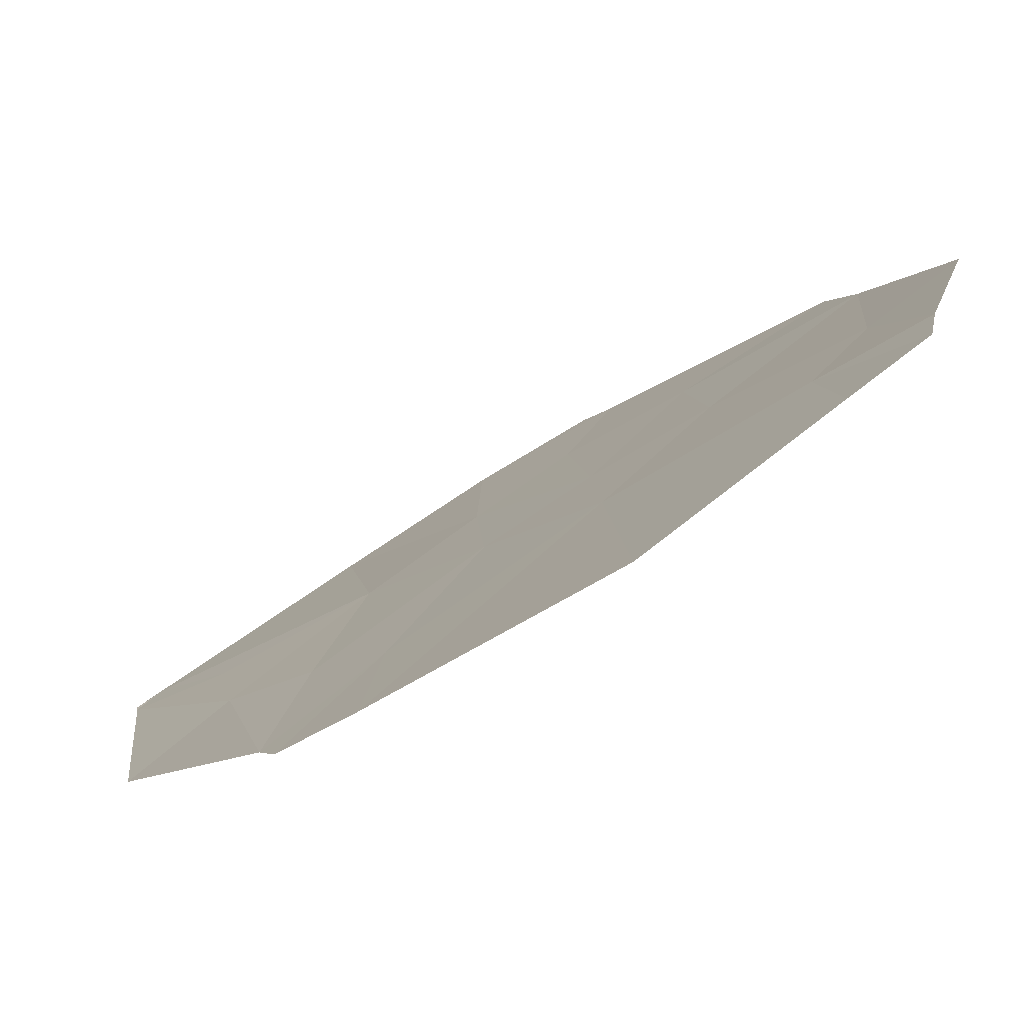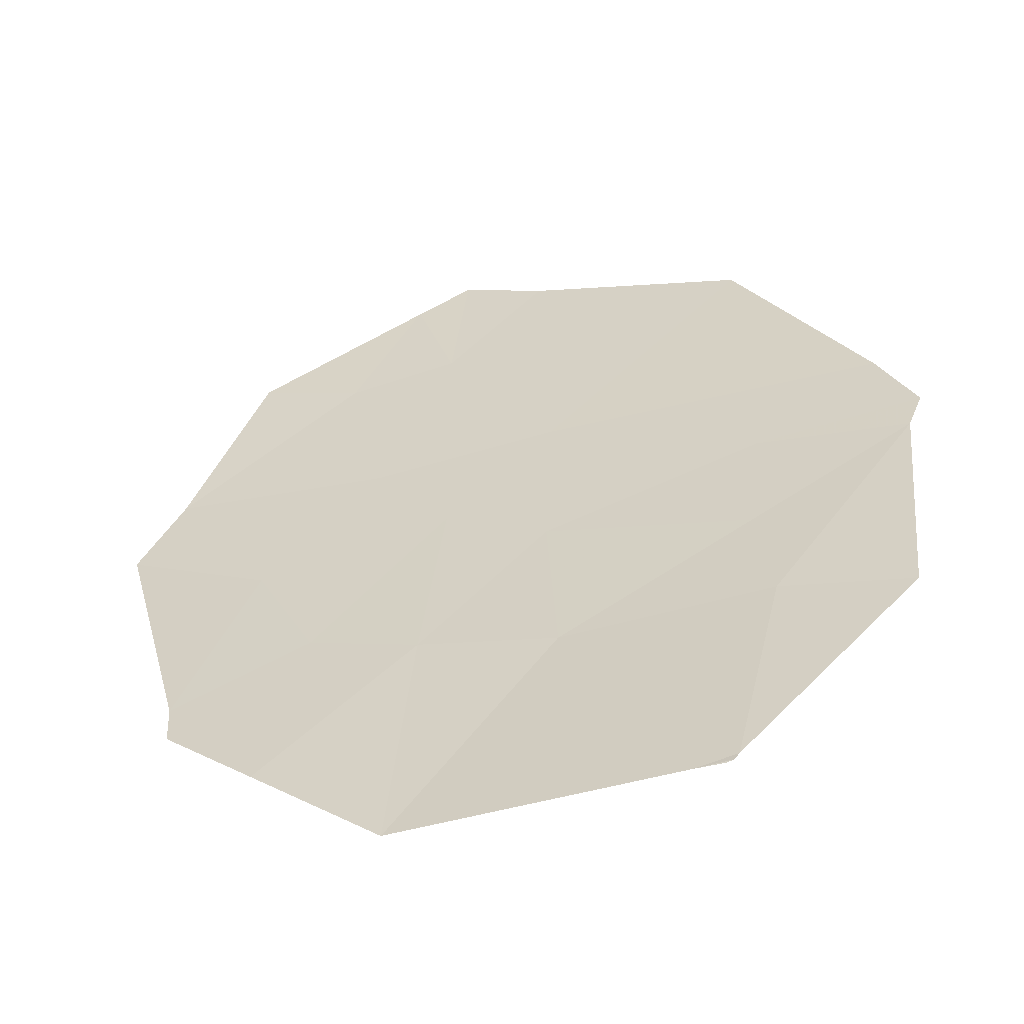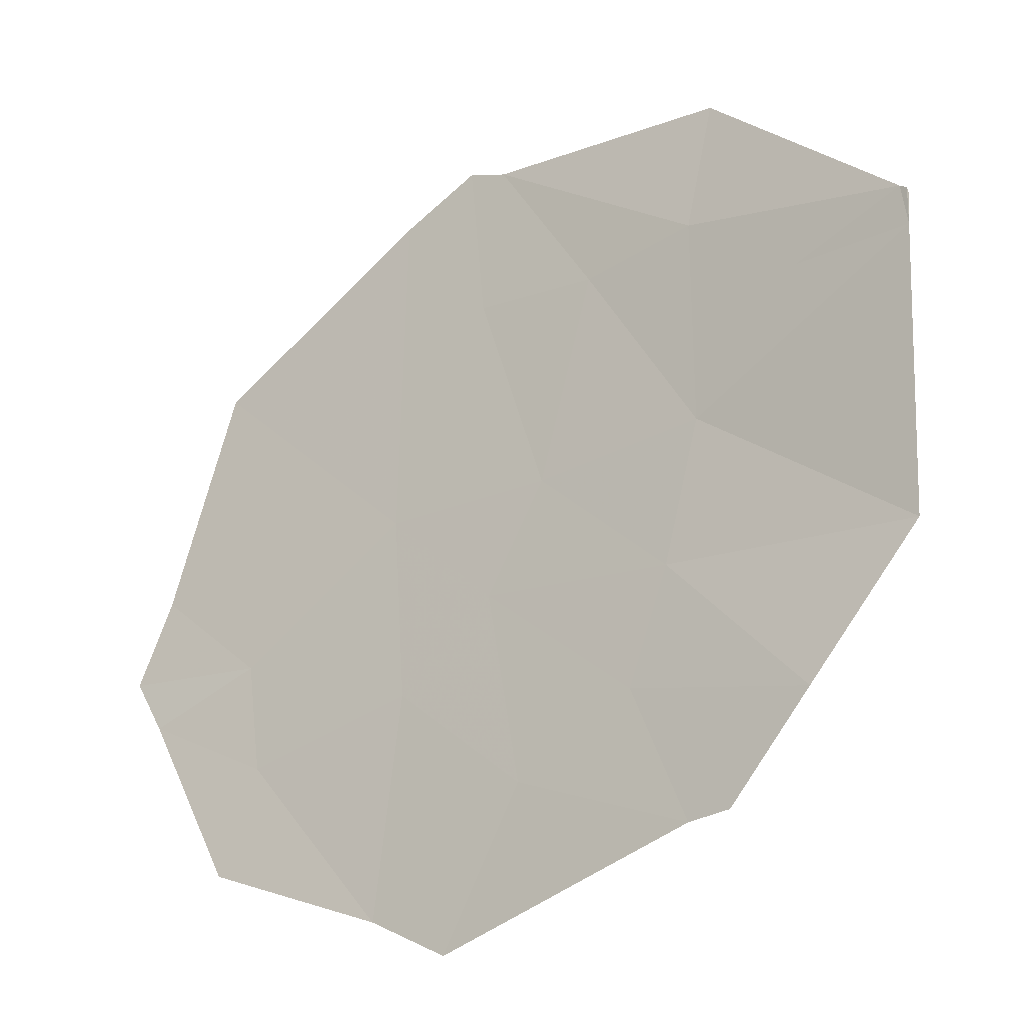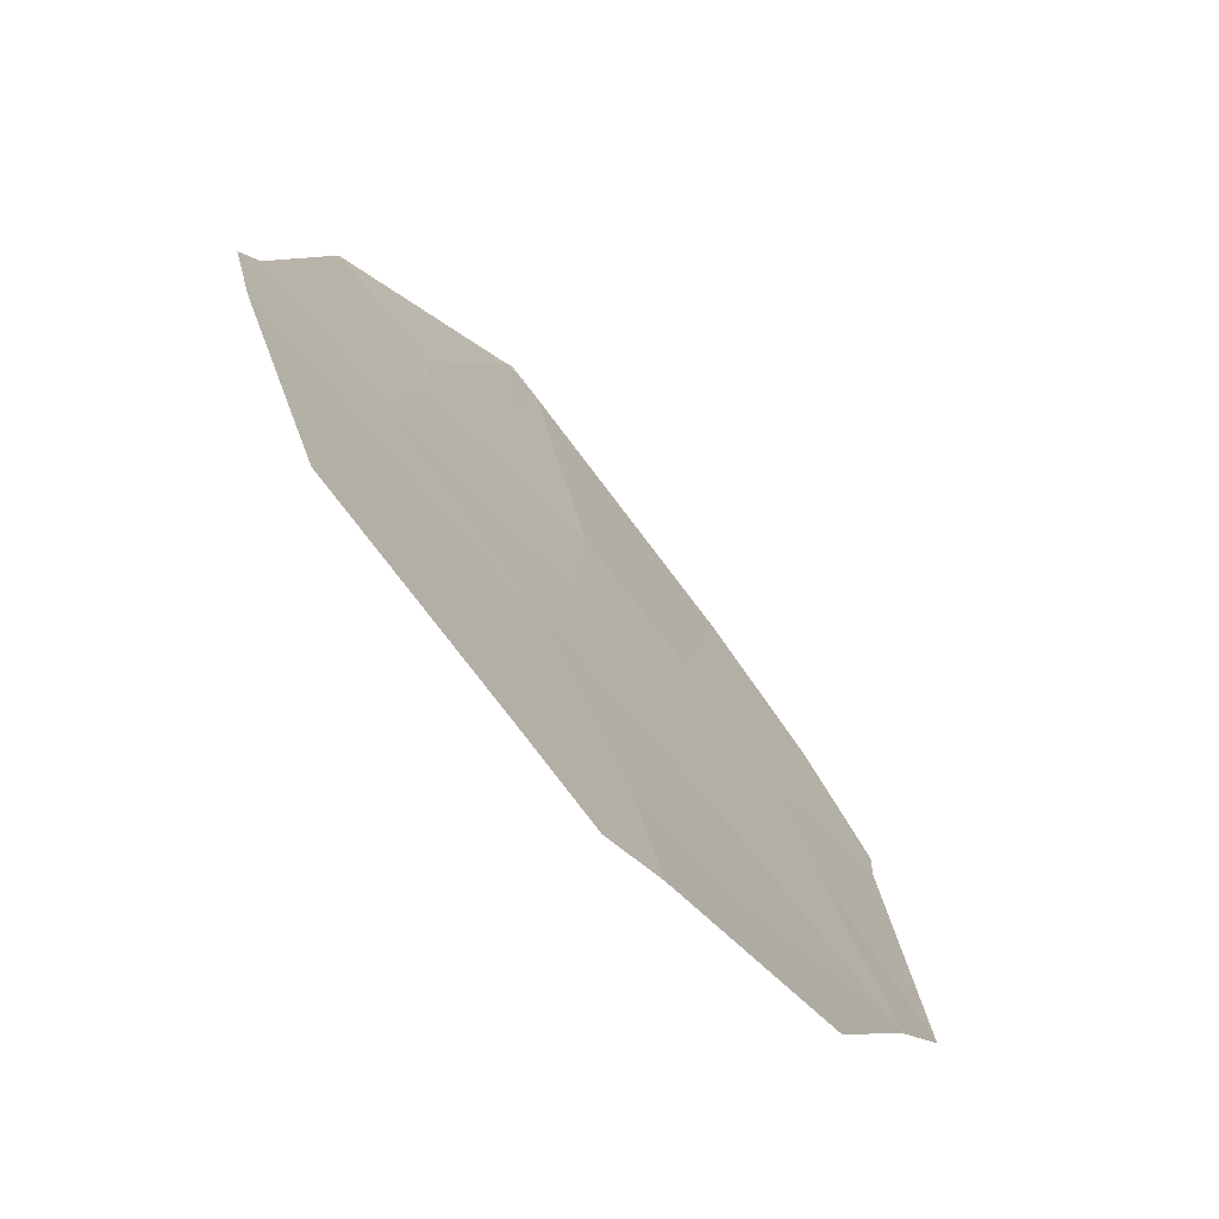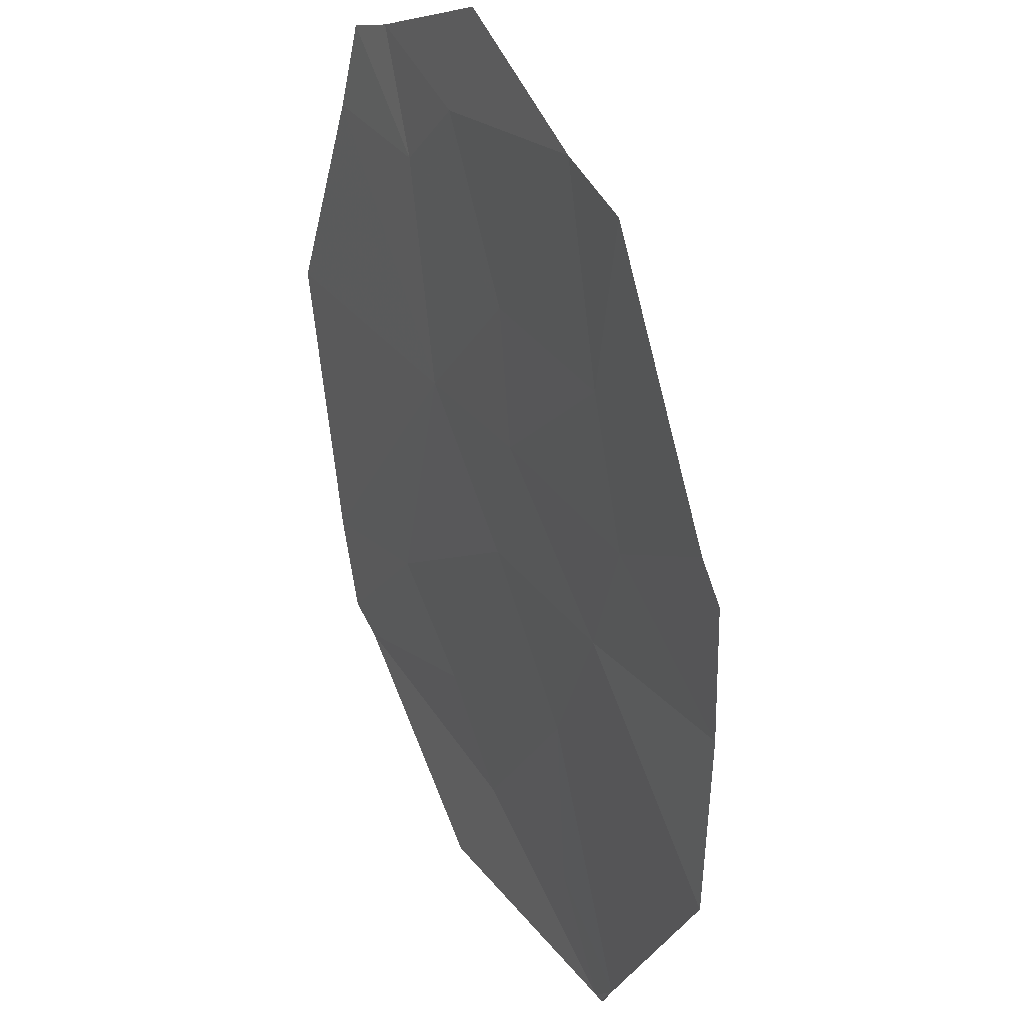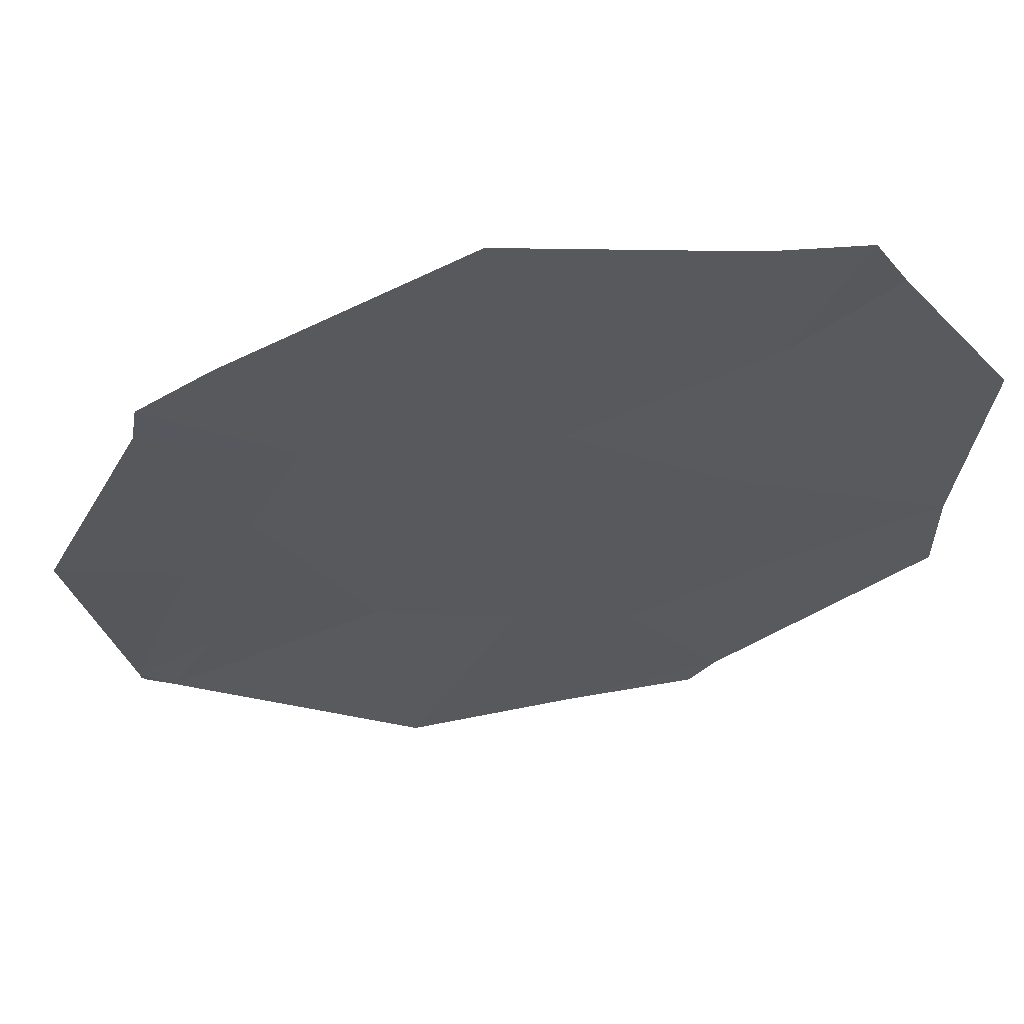
<metadata>
{"format":"obj","ext":"obj","renderer":"f3d","projection":"perspective","resolution":1024,"background":"white","views":[{"elev":68.2,"azim":-65.4,"up":"+Z"},{"elev":68.5,"azim":-164.6,"up":"+Y"},{"elev":52.4,"azim":113.1,"up":"+Y"},{"elev":63.4,"azim":27.1,"up":"+Z"},{"elev":-47.6,"azim":52.6,"up":"+Z"},{"elev":32.3,"azim":-33.8,"up":"+Z"}]}
</metadata>
<code>
v -26.37 74.15 -22.34
v -26.63 74.21 -22.18
v -26.21 73.59 -21.62
v -22.64 71.87 -22.26
v -22.73 72.07 -22.51
v -23.49 72.66 -22.76
v -23.1 69.56 -17.68
v -22.85 69.98 -18.72
v -22.07 69.6 -18.75
v -21.87 70.24 -20.18
v -23.43 69.51 -17.31
v -23.58 70.15 -18.31
v -24.07 69.83 -17.31
v -26.93 71.88 -18.22
v -26.23 72.07 -19.19
v -27.31 72.32 -18.62
v -24.64 71.18 -19.13
v -25.67 70.59 -17.16
v -23.4 70.85 -19.74
v -24.1 71.47 -20.15
v -22.84 71.22 -20.92
v -23.47 71.91 -21.51
v -24.9 71.97 -20.24
v -27.27 72.47 -18.91
v -26.34 72.64 -20.02
v -26.61 73.23 -20.68
v -25.25 72.79 -21.28
v -21.71 70.5 -20.83
v -24.27 72.33 -21.45
v -24.54 73.41 -23.08
v -27.5 73.57 -20.5
v -26.56 74.23 -22.27
v -26.6 74.24 -22.24
f 3 1 2
f 6 4 5
f 9 8 7
f 9 10 8
f 12 11 7
f 12 13 11
f 16 14 15
f 17 15 14
f 14 18 17
f 17 18 13
f 13 12 17
f 19 17 12
f 21 20 19
f 21 22 20
f 17 19 20
f 17 23 15
f 25 24 15
f 16 15 24
f 26 24 25
f 25 15 23
f 23 27 25
f 28 4 21
f 21 10 28
f 10 21 19
f 19 12 8
f 8 10 19
f 12 7 8
f 22 21 4
f 17 20 23
f 29 23 20
f 20 22 29
f 27 23 29
f 29 30 27
f 29 6 30
f 6 29 22
f 6 22 4
f 26 25 27
f 27 3 26
f 26 3 2
f 1 27 30
f 1 3 27
f 26 31 24
f 26 2 31
f 1 32 33
f 2 1 33

</code>
